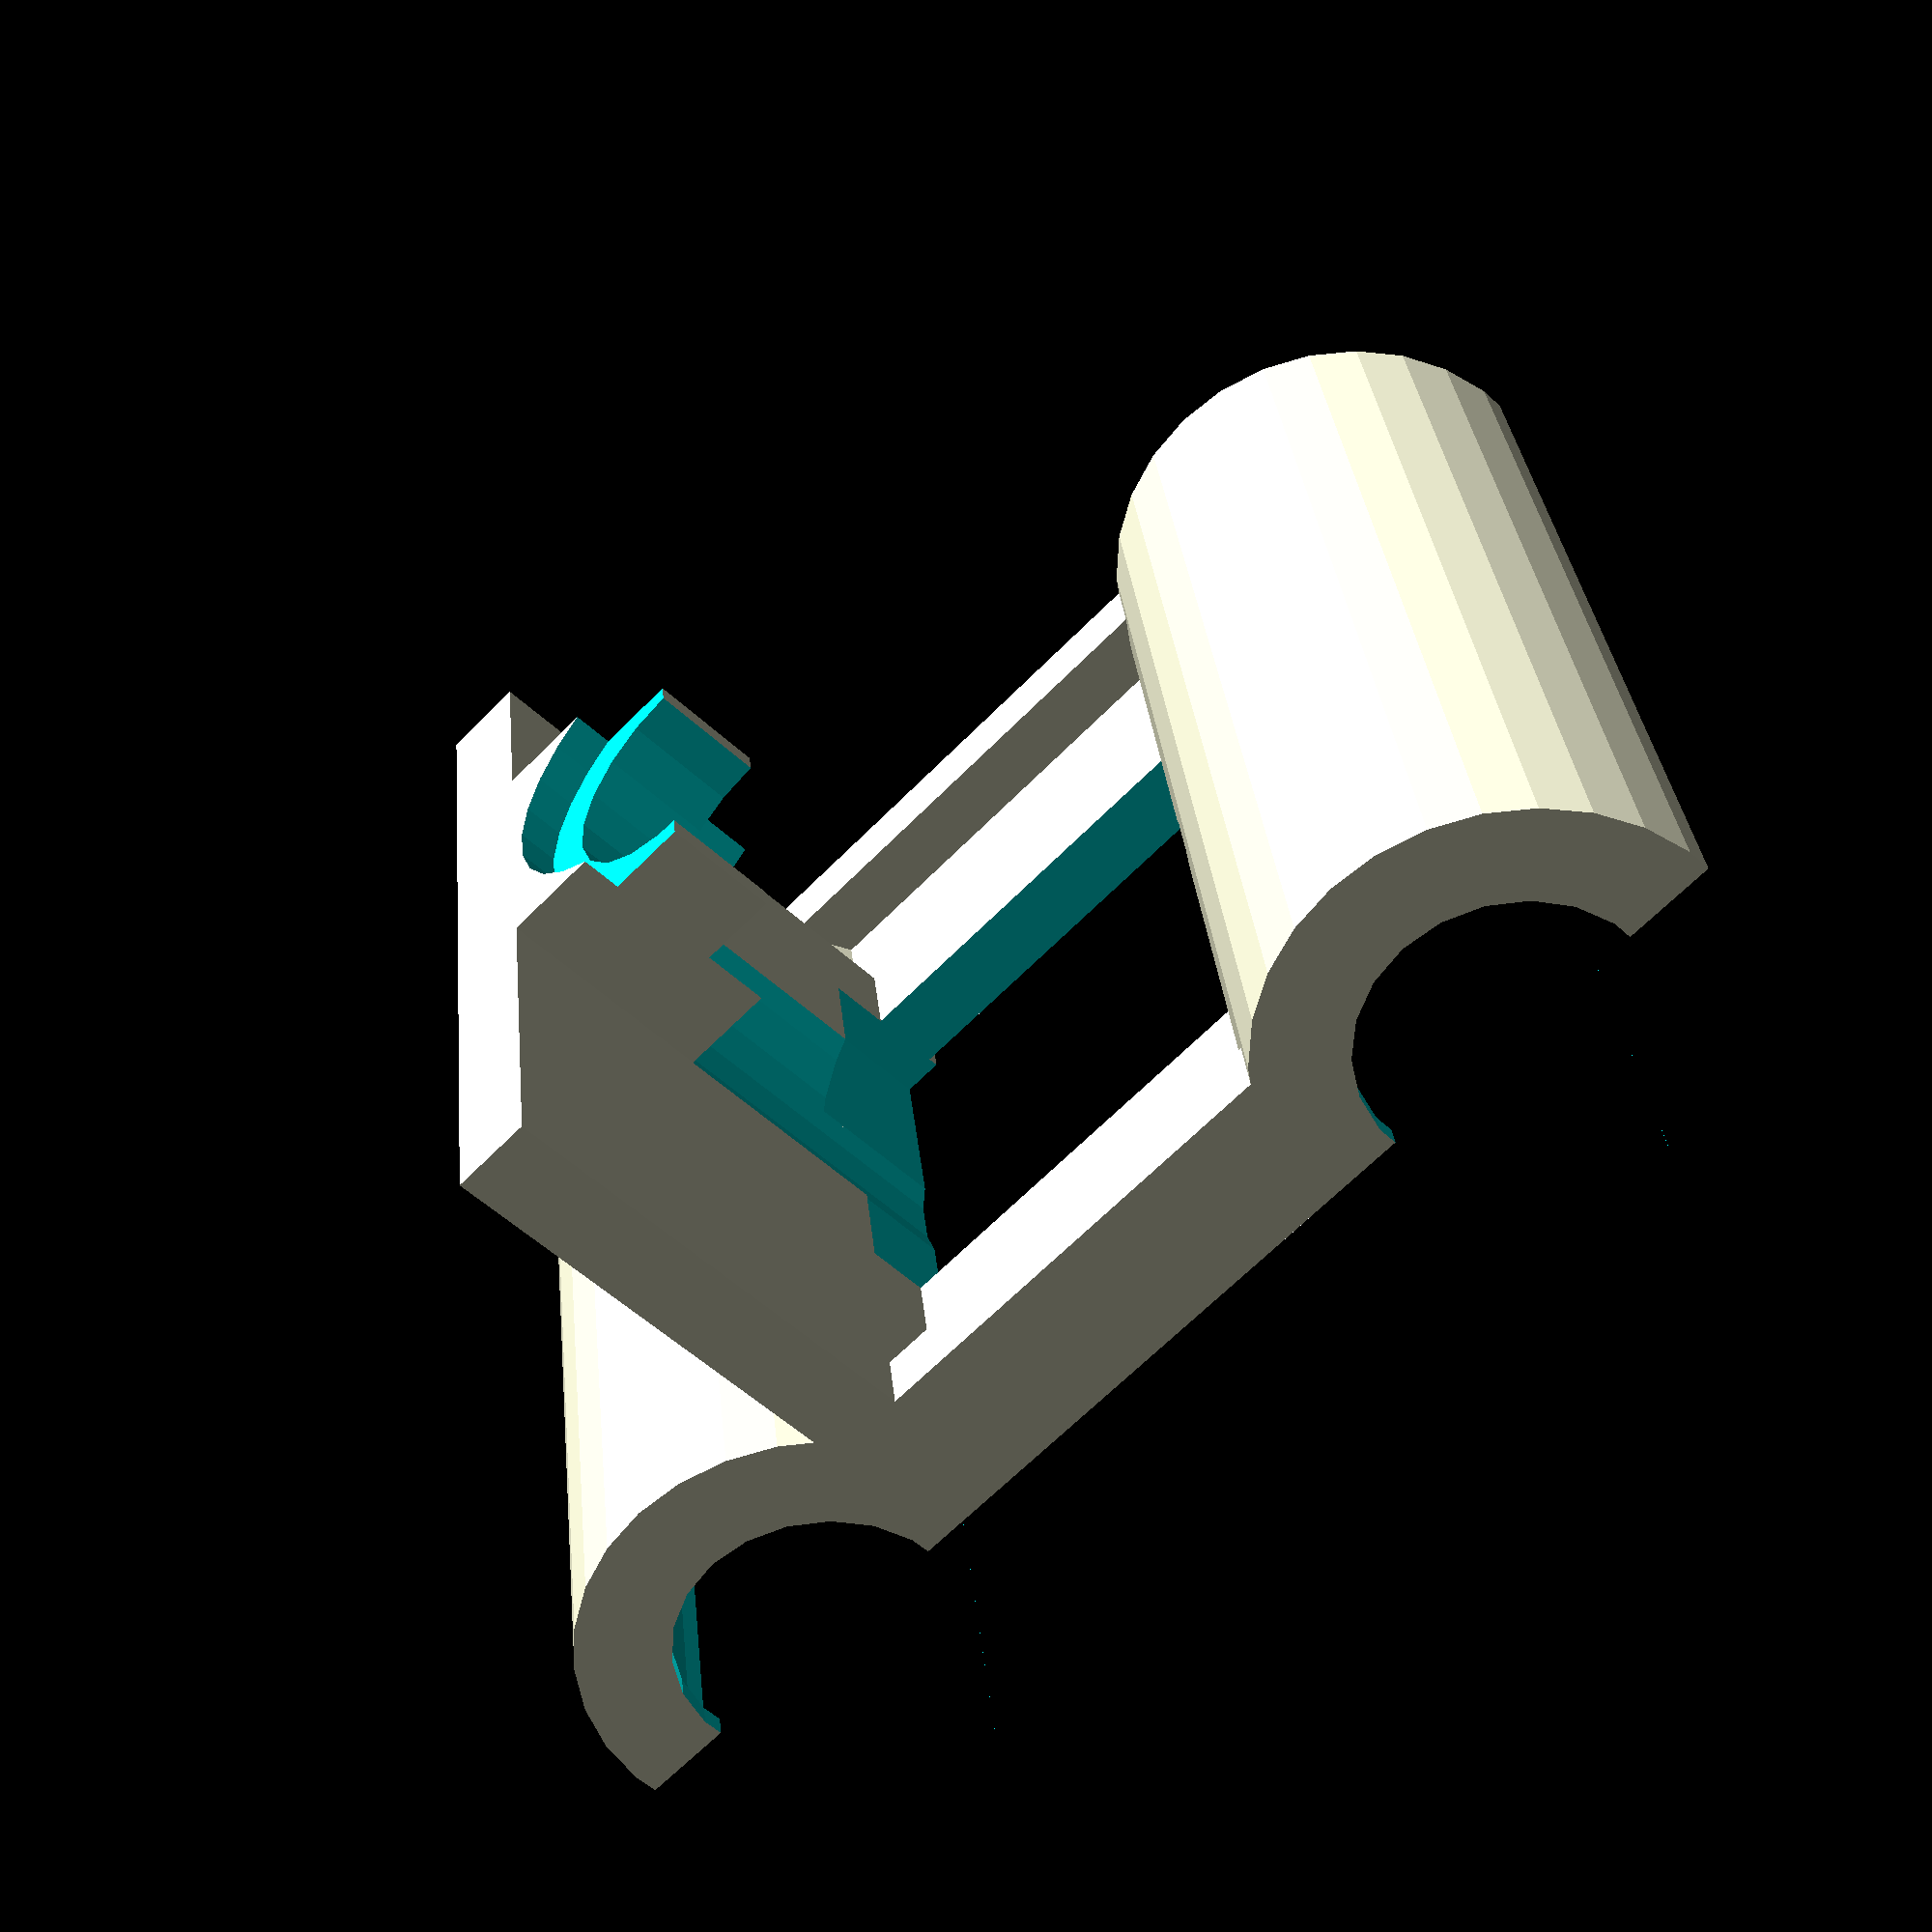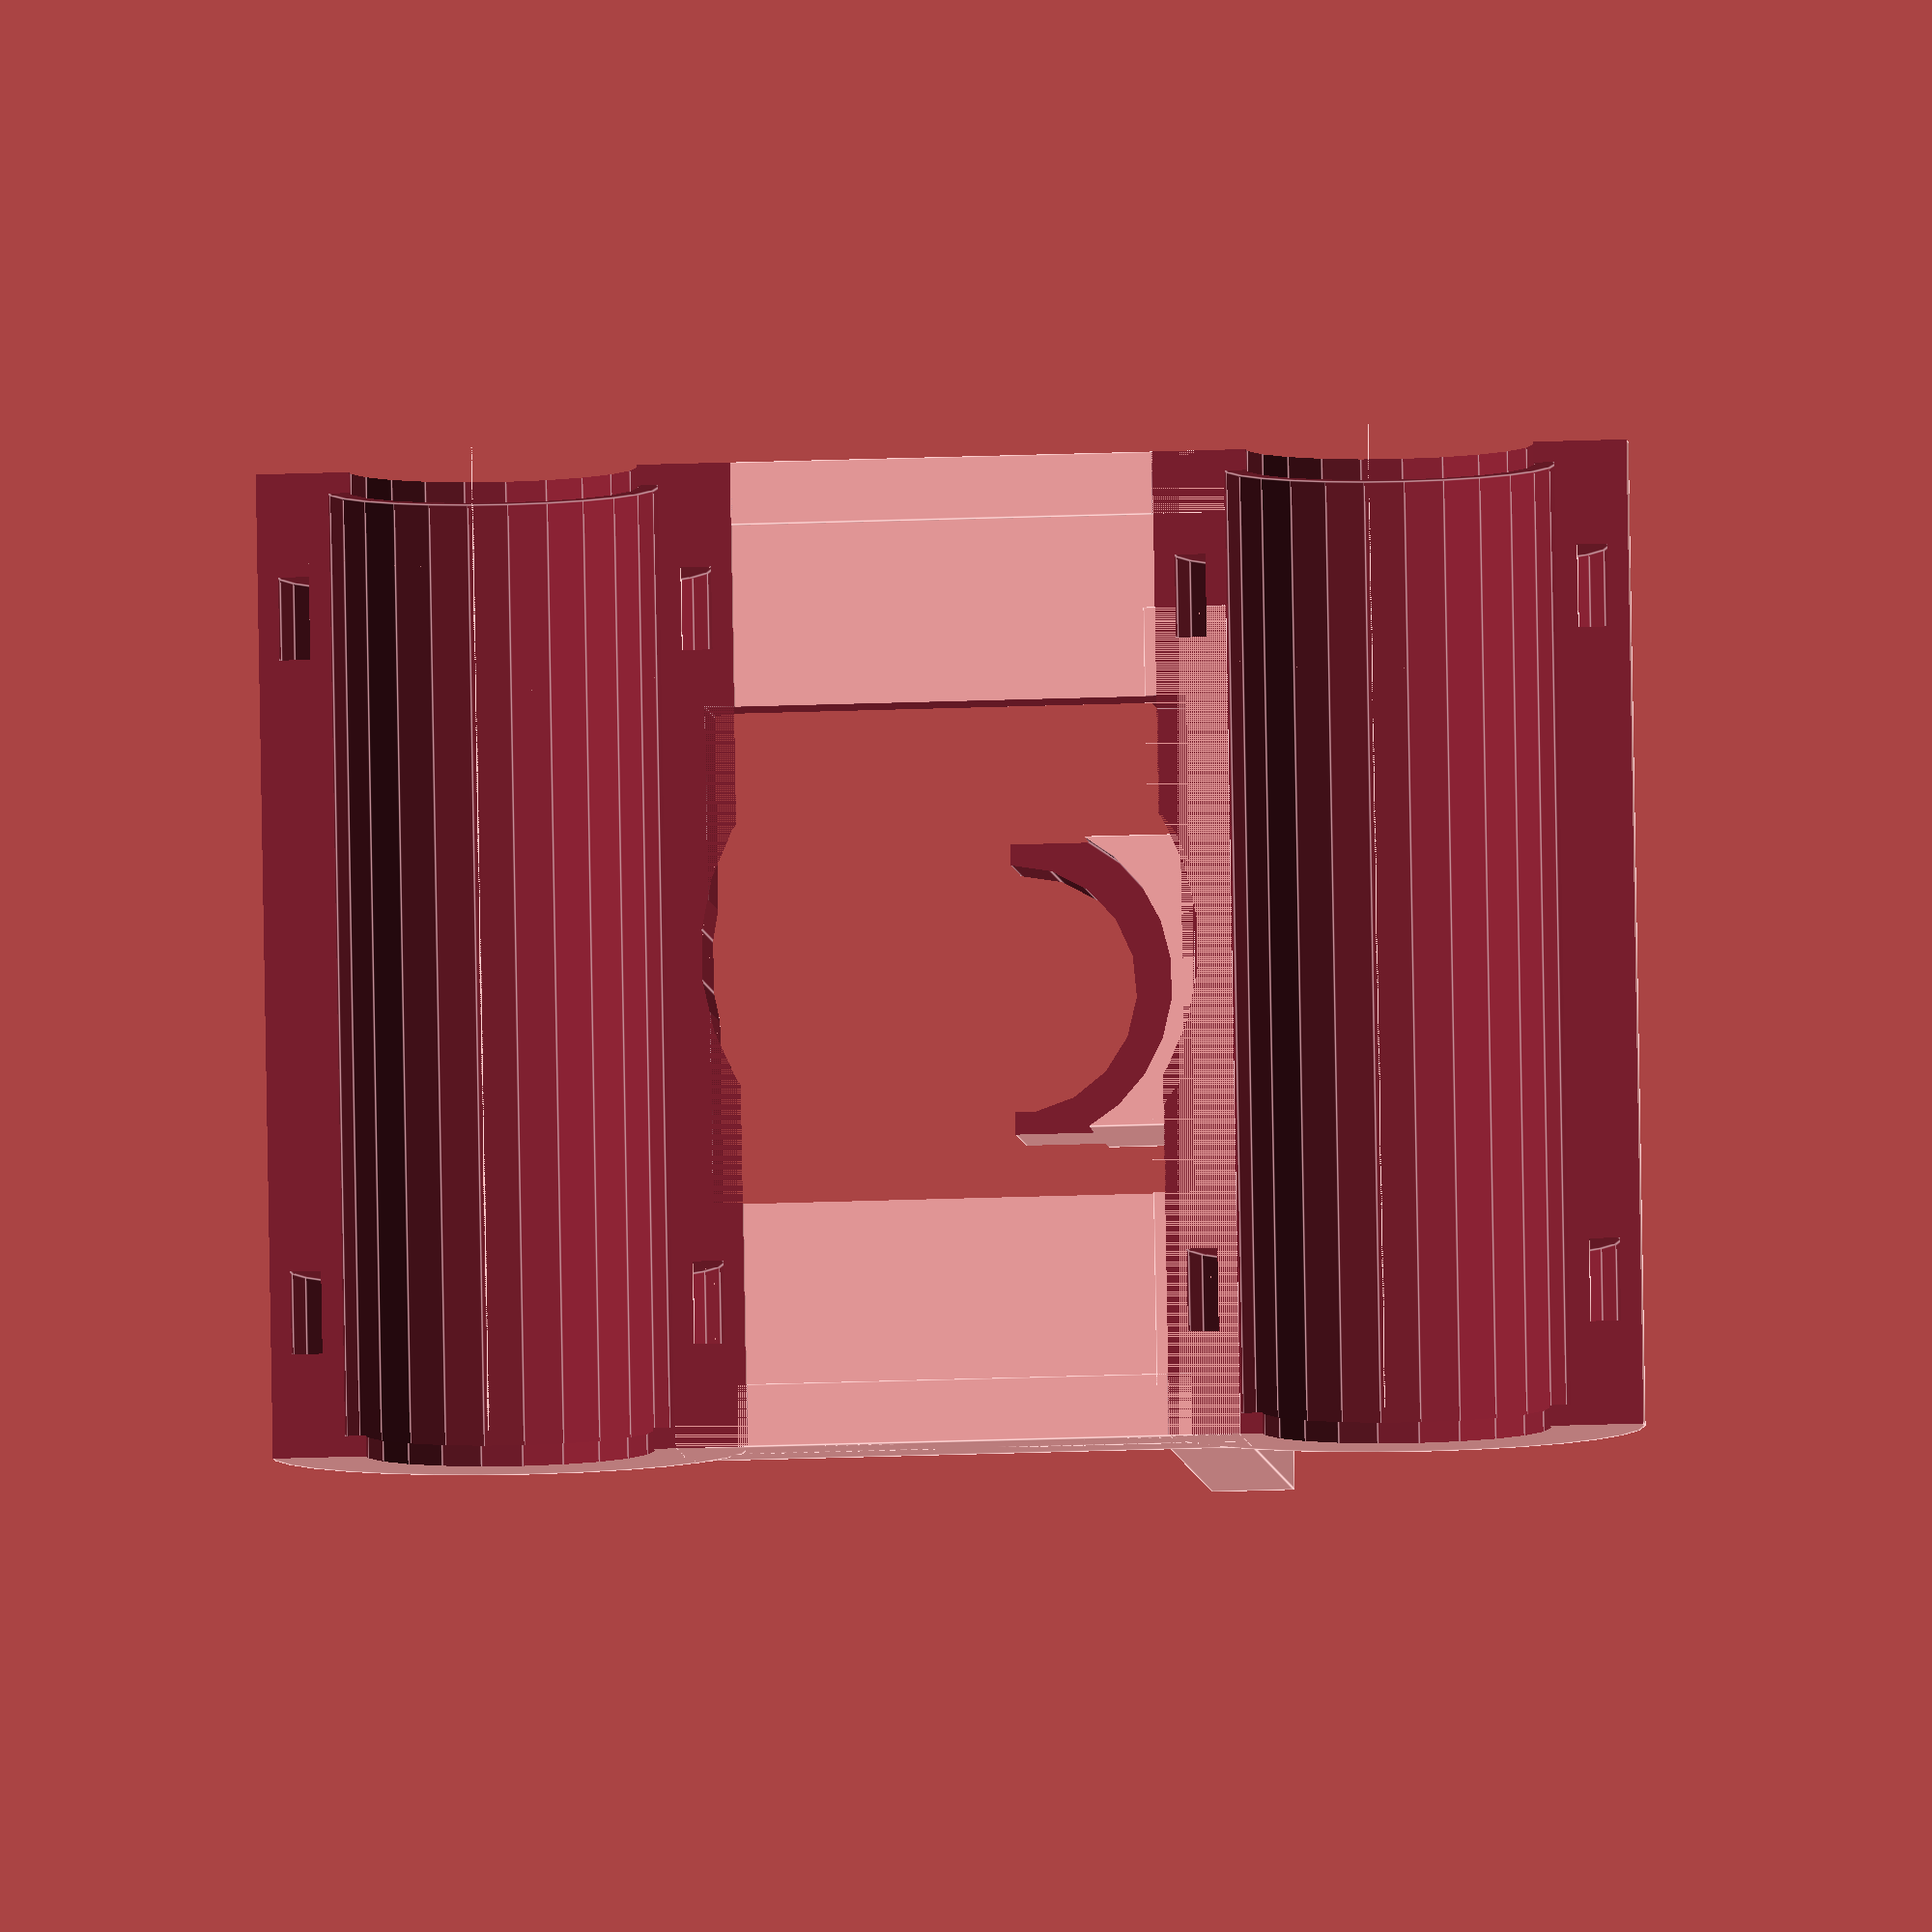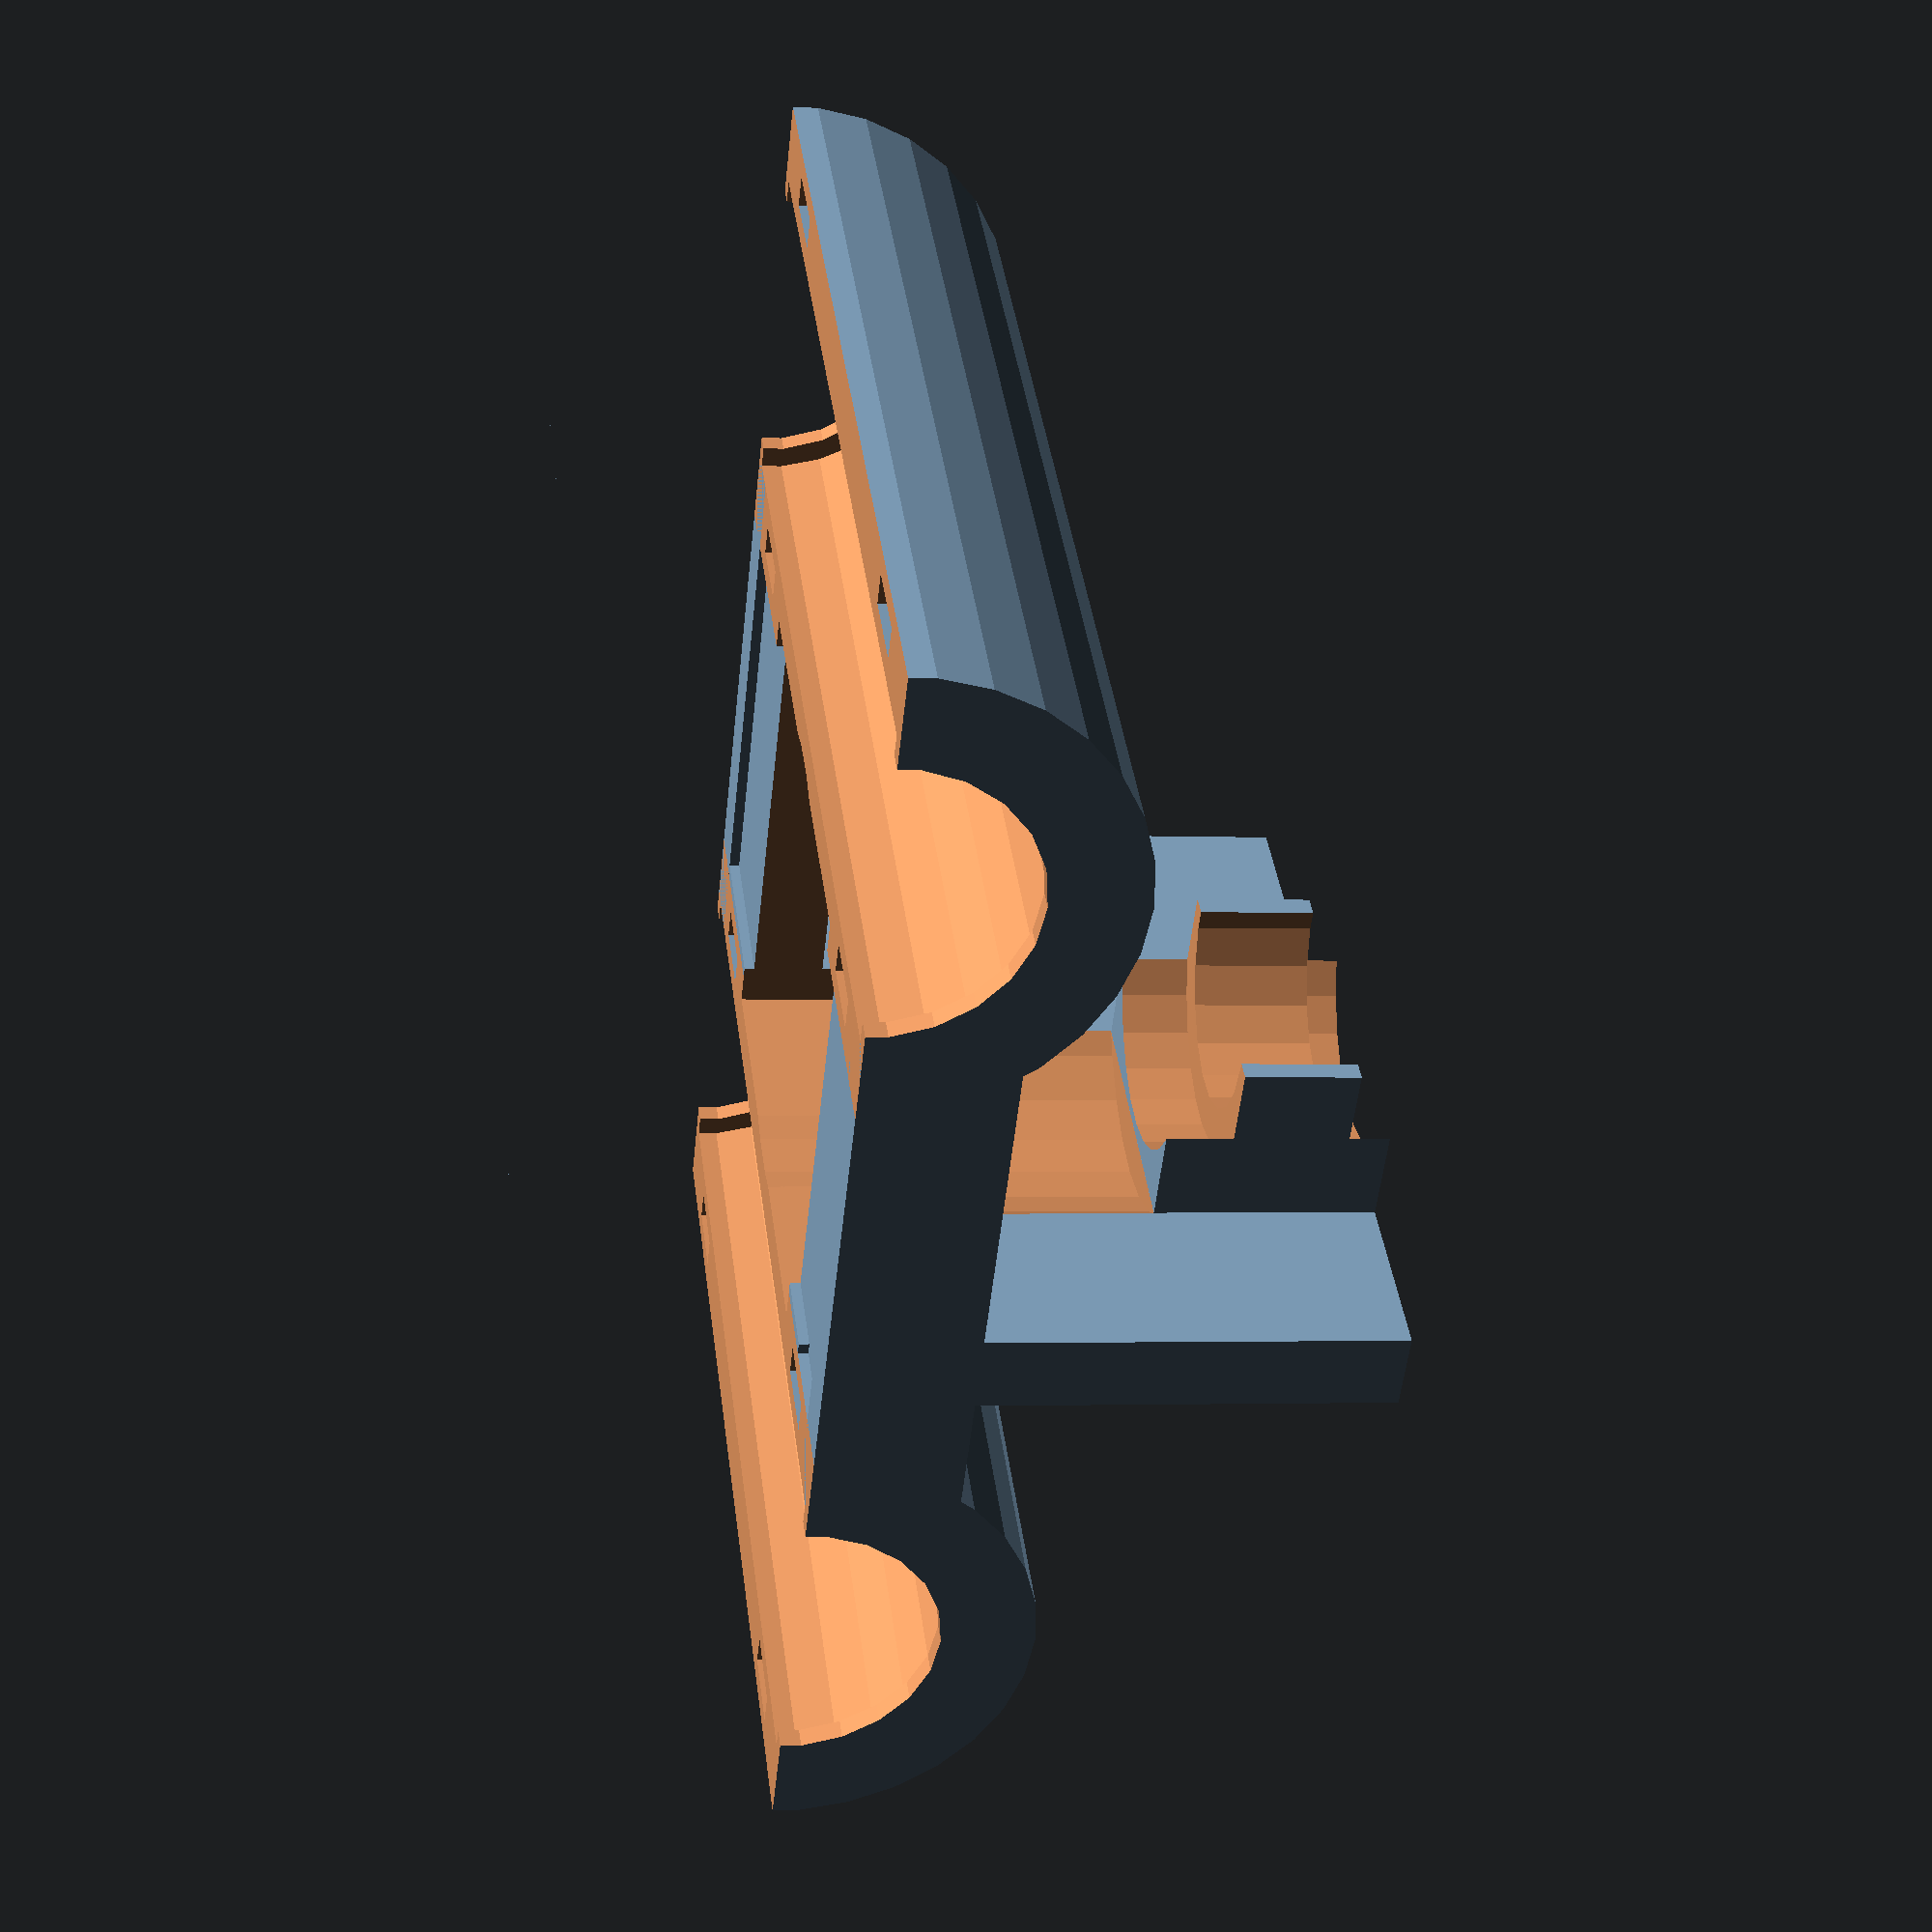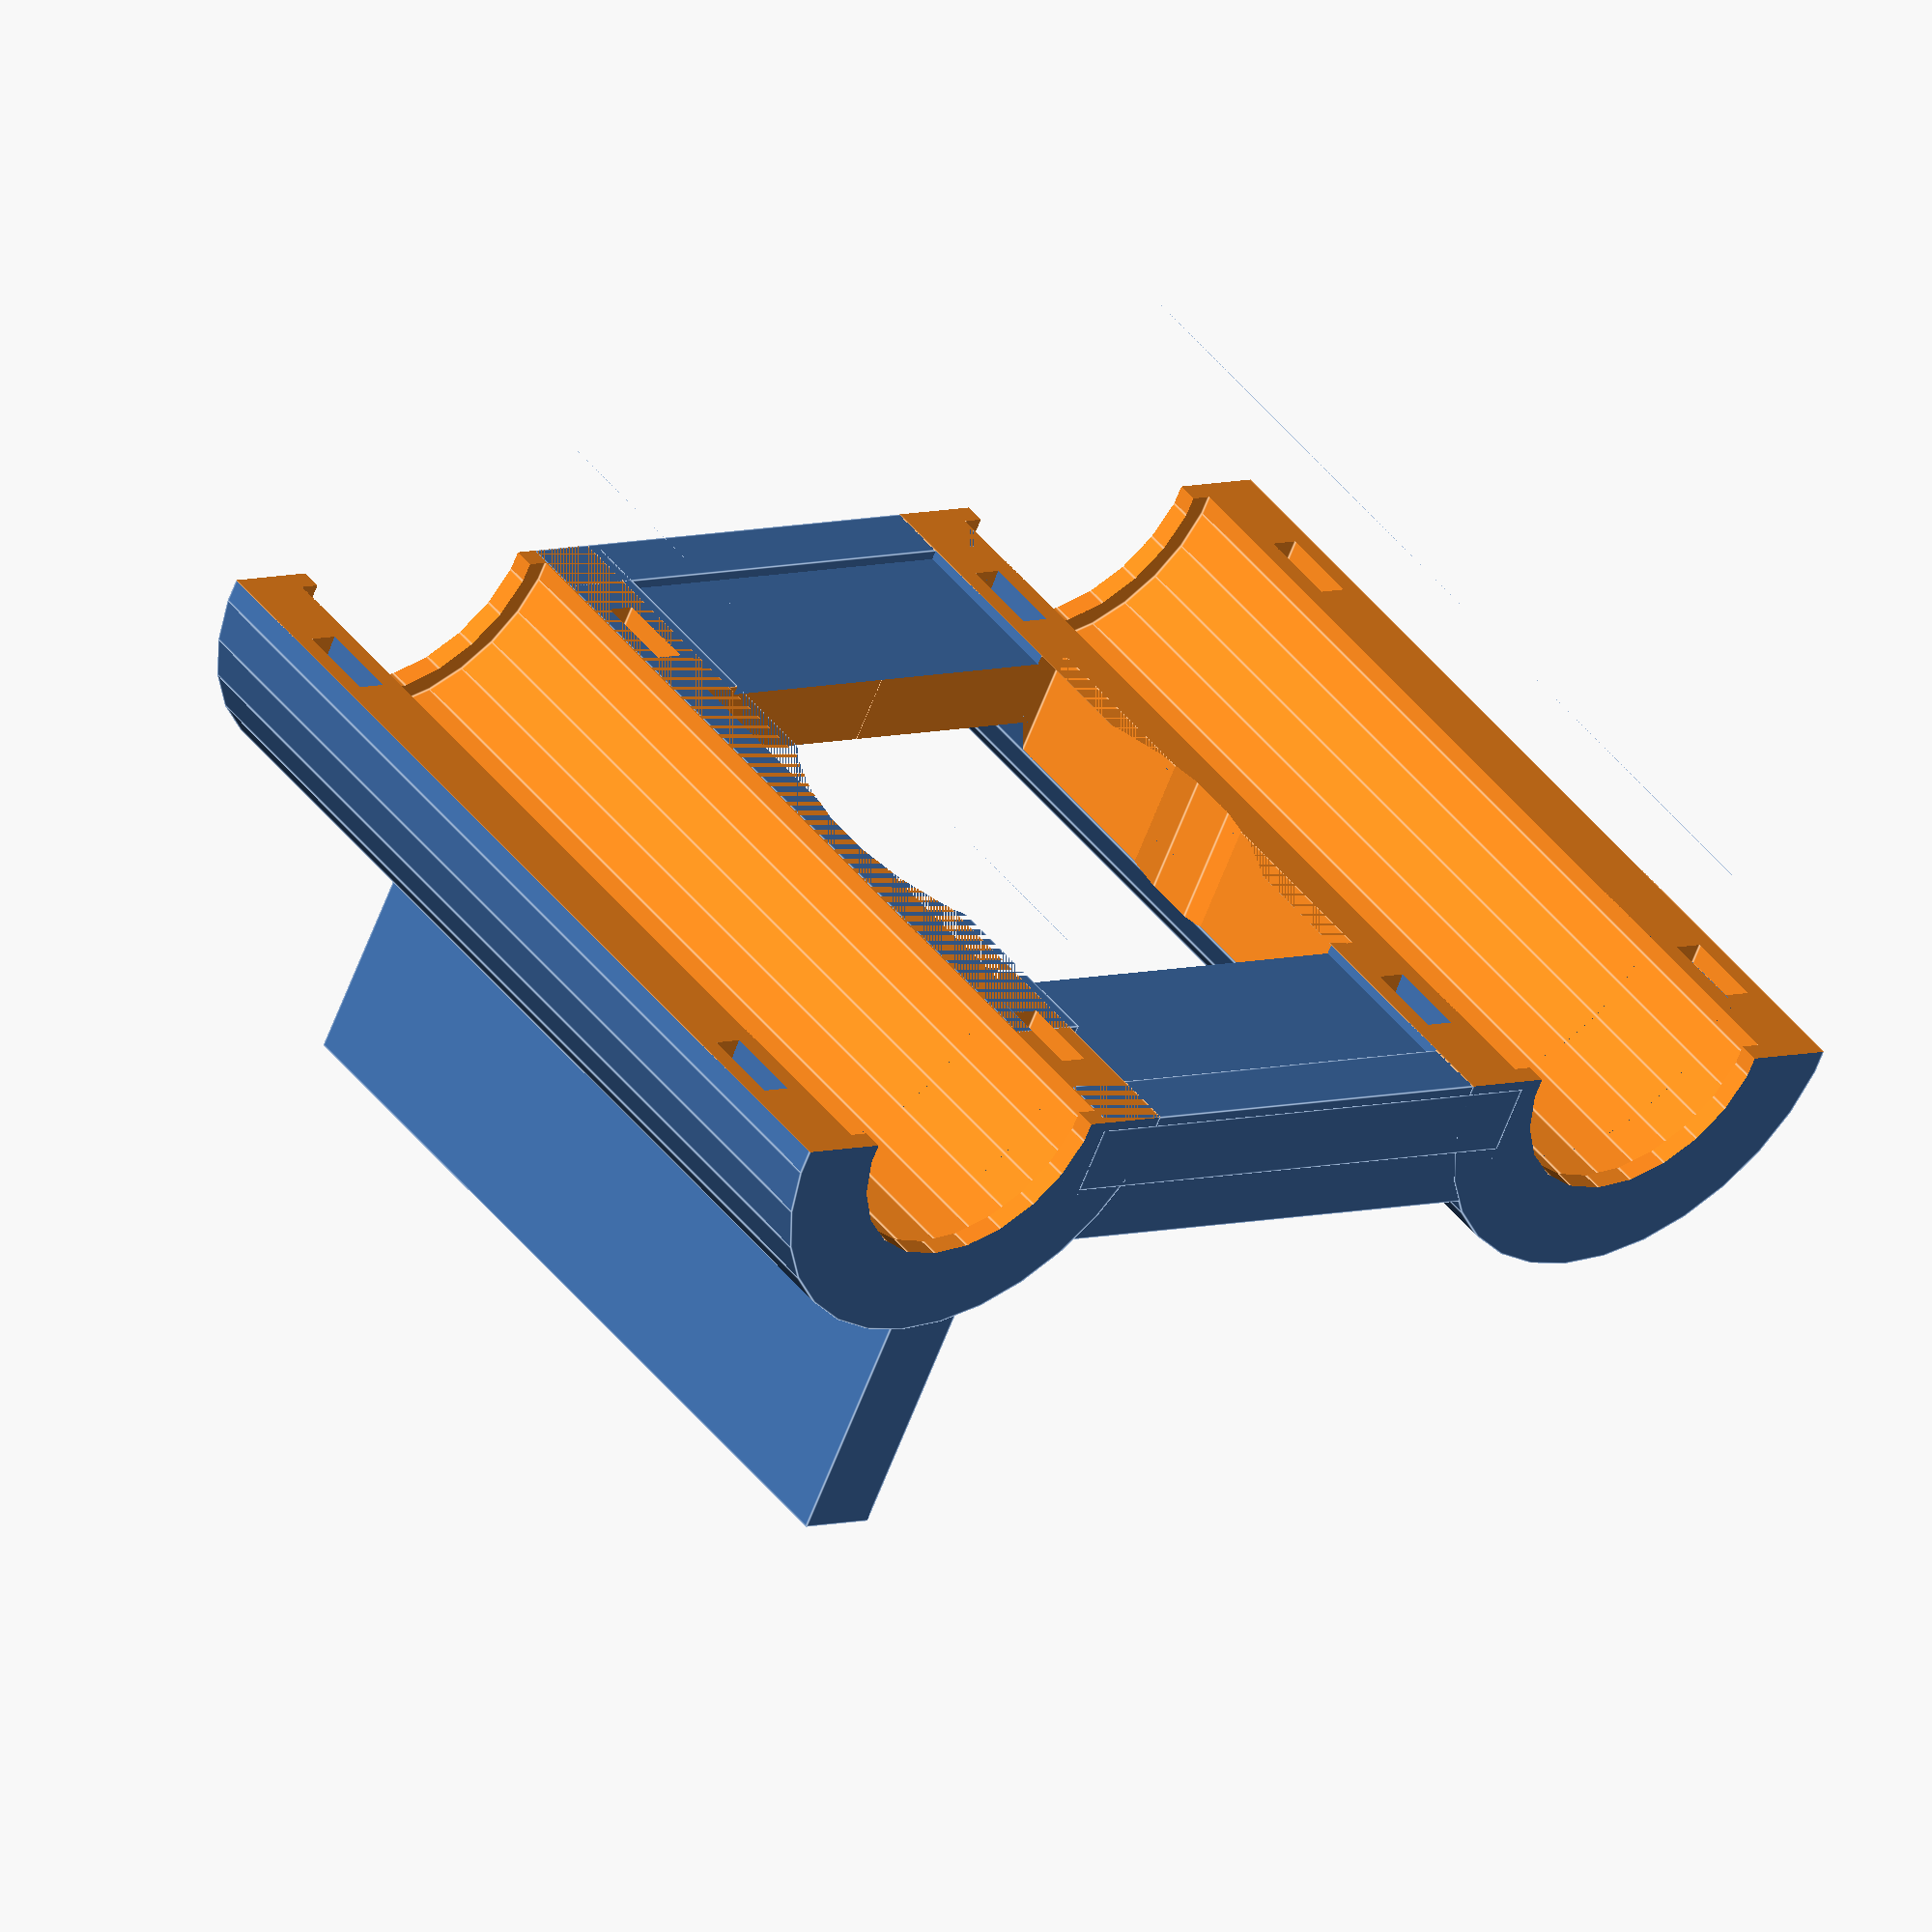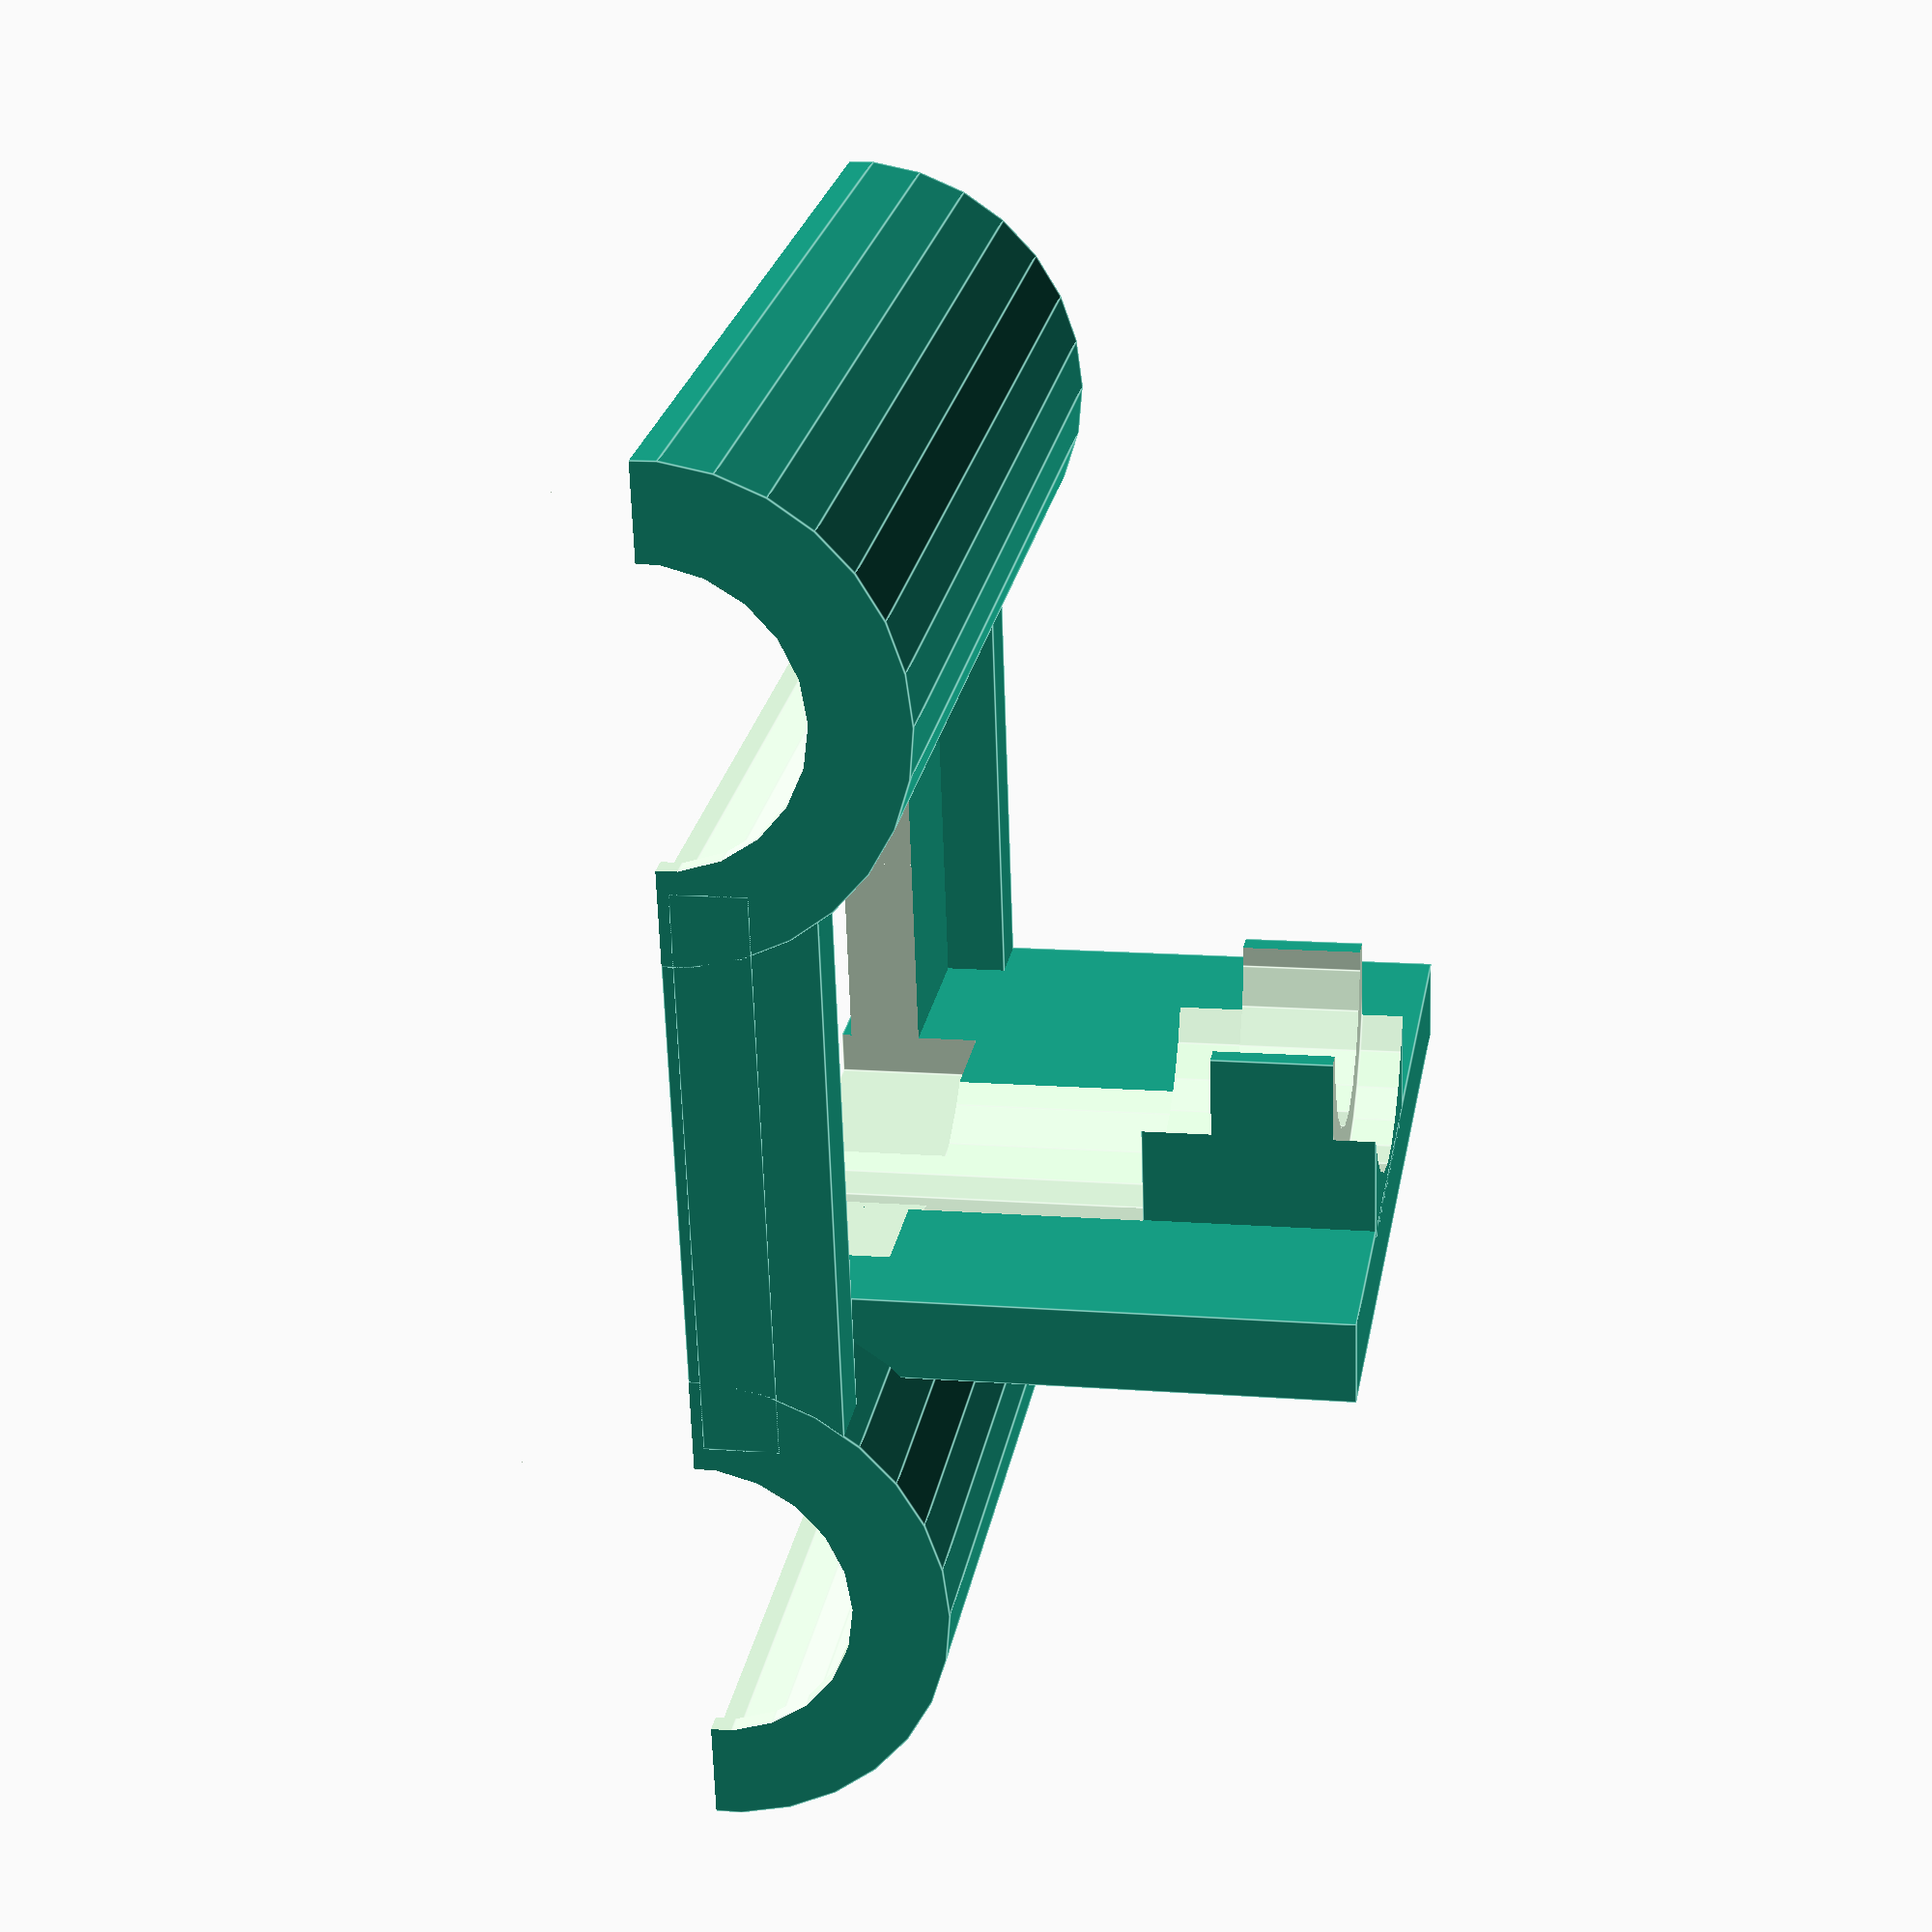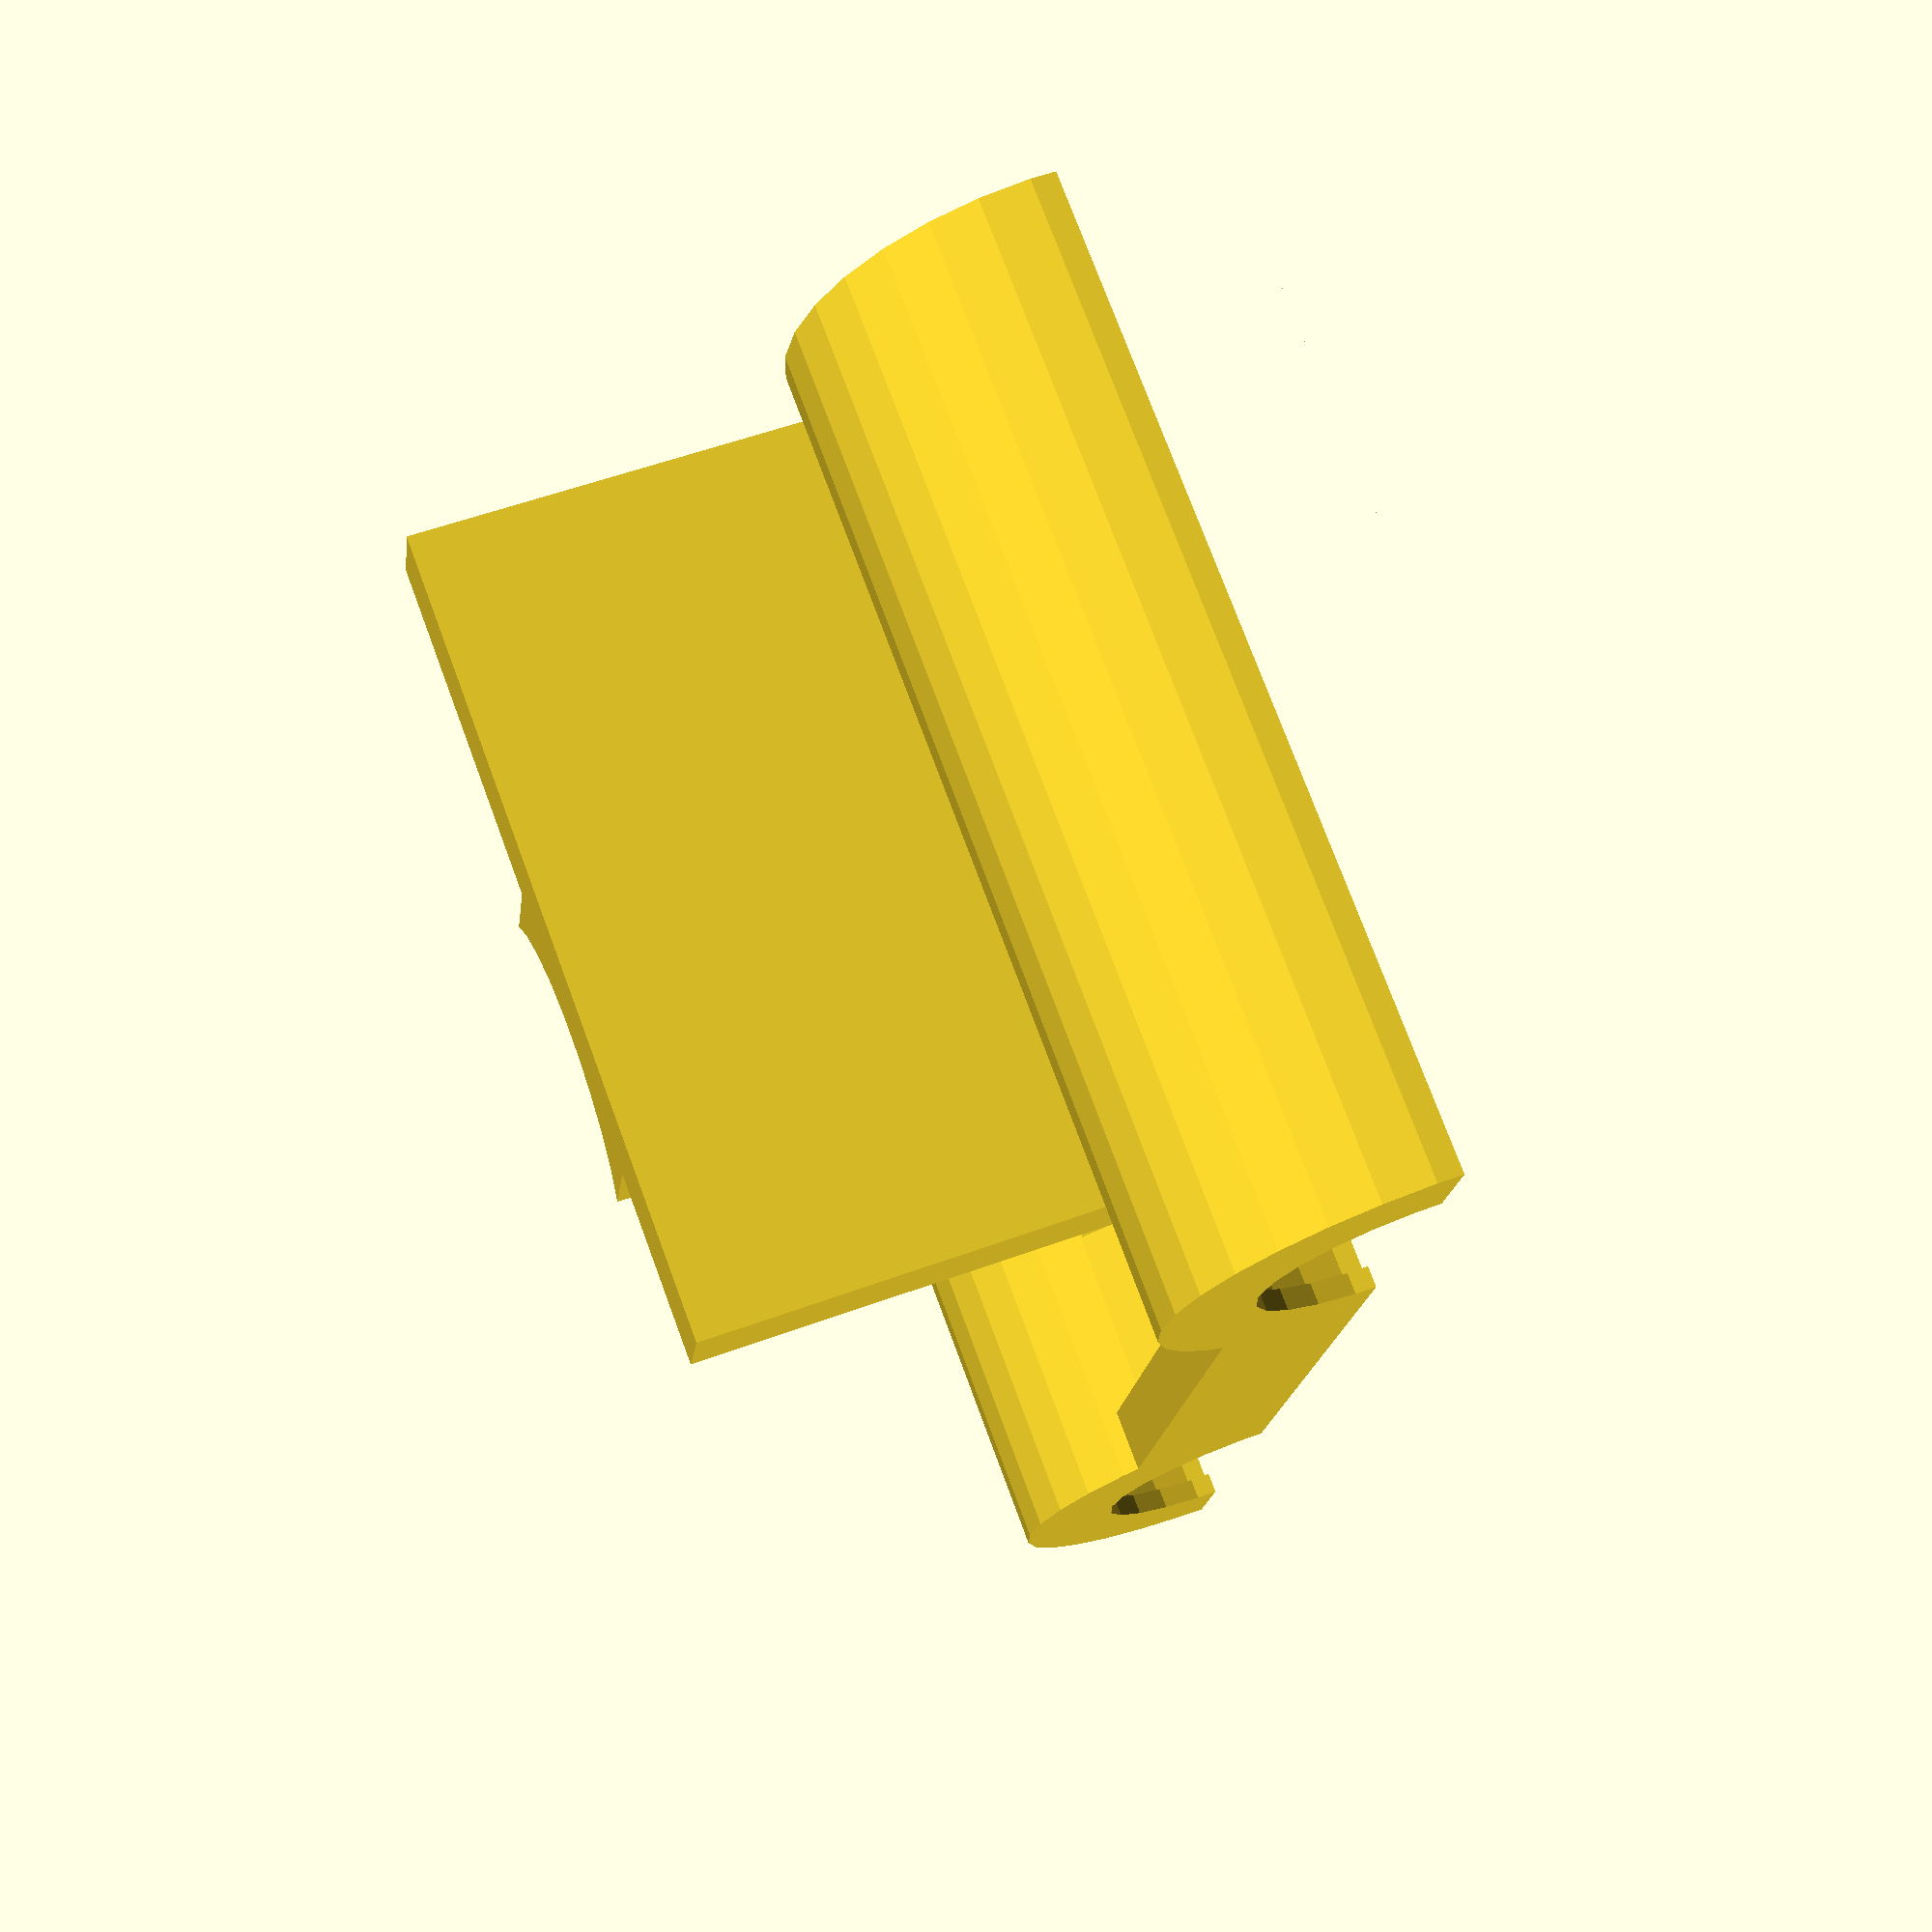
<openscad>
// FuseBox X-Carriage design

rod_spacing = 43.25 ;
carriage_length = 47.5 ;

cowling_diameter = 23 ;
bearing_diameter = 16 ;

// Height of the hotend holder above the bottom of the carriage
hotend_tower_height = 29.25 ; 
hotend_tower_width = 40 ; 
hotend_tower_thickness = 4 ;
hotend_grip_height = 11 ;
hotend_grip_thickness = 9 ;
hotend_grip_width = 14 ;

groove_collar_offset = 2 ; // Distance from top of tower to groove-collar
groove_collar_height = 5.7;
groove_collar_diameter = 12 ;
groove_diameter = 16 ;
e3d_cooling_diameter = 24 ;
e3d_cooling_height = 30 ;

// Lateral carriage struts
strut_width = 3 ;
strut_height = 7 ;
strut_plate_height = 3.5 ;

// Modules
module bearing_holder(l=carriage_length, id=bearing_diameter, od=cowling_diameter, fd=-1) {
    rfd = (fd<0) ? id-2 : fd ;
    difference() {
        // Outer body
        cylinder(l,r=od/2);
        // Bearing
        translate([0,0,1]) cylinder(l-2,r=id/2);
        // Flange
        translate([0,0,-1]) cylinder(l+2,r=rfd/2);
        
        // Half-cylinder
        translate([0,-od/2,-1]) cube([od/2,od,l+2]);
    }
}

module zip_tie_ring(l=4, id=-1, od=21) {
    rid = (id<0) ? od-3 : id ;
    difference() {
        // Ring channel
        cylinder(l,r=od/2);
        // Inner limit
        translate([0,0,-1]) cylinder(l+2,r=rid/2);
    }
}

module lm8zz_long_2() {
    difference() {
        bearing_holder();
        translate([0,0,5]) zip_tie_ring();
        translate([0,0,38.5]) zip_tie_ring();
    }
}

module x_carriage_solid() {
    union() {
        translate([0,-rod_spacing/2,0]) bearing_holder() ;
        translate([0,rod_spacing/2,0]) bearing_holder() ;
    }
}
module x_carriage_gaps() {
    union() {
        translate([0,-rod_spacing/2,0]) {
            translate([0,0,5]) zip_tie_ring();
            translate([0,0,38.5]) zip_tie_ring();
        }
        translate([0,rod_spacing/2,0]) {
            translate([0,0,5]) zip_tie_ring();
            translate([0,0,38.5]) zip_tie_ring();
        }
    }
}

module hotend_grip() {
}

hotend_tower_pos = [0,rod_spacing/2-bearing_diameter/2-hotend_tower_thickness, 0.001 ] ;
hotend_grip_pos = [
        carriage_length/2-hotend_grip_width/2,
        -hotend_tower_thickness-hotend_grip_thickness/2,
        hotend_tower_height - hotend_grip_height] ;


module hotend_mount() {
    // Hot-end mount platform
    translate(hotend_tower_pos) {
        cube([hotend_tower_width,hotend_tower_thickness,hotend_tower_height]);
    
    // Hot-end neck grip (e3d)
        translate(hotend_grip_pos)
            cube([hotend_grip_width,hotend_grip_thickness+0.1,hotend_grip_height]);
    }
}

module hotend_mount_gaps() {
    // Carve out space for the e3d hotend
    // Hot-end neck grip (e3d)
        translate(hotend_tower_pos)
            translate(hotend_grip_pos) {
                translate([hotend_grip_width/2,0,-0.5])
                    cylinder(h=hotend_grip_height+1, r=groove_collar_diameter/2);
                translate([hotend_grip_width/2,0,hotend_grip_height-groove_collar_offset])
                    cylinder(h=groove_collar_offset+0.1, r=groove_diameter/2);
                translate([hotend_grip_width/2,0,-0.5])
                    cylinder(h=hotend_grip_height-groove_collar_offset-groove_collar_height+0.5, r=groove_diameter/2);
            }
        translate([carriage_length/2,0,hotend_tower_height-hotend_grip_height-e3d_cooling_height-0.001])
            cylinder(h=e3d_cooling_height, r=e3d_cooling_diameter/2);
}

strut_len = rod_spacing-bearing_diameter ;
module x_carriage_struts() {
    translate([0,-strut_len/2, 0]) cube([strut_width, strut_len ,strut_height]);
    translate([carriage_length-strut_width,-strut_len/2, 0]) cube([strut_width, strut_len ,strut_height]);
    translate([0,-strut_len/2,0.5]) cube([carriage_length, strut_len , strut_plate_height]);
}

module x_carriage_struts_gaps() {
    len = strut_len - hotend_tower_thickness ;
    translate([(carriage_length-e3d_cooling_diameter)/2,-len/2,-0.001]) 
        cube([e3d_cooling_diameter, len , strut_height]);
}

difference() {
    union() {
        rotate([0,90,0])
            x_carriage_solid();
        x_carriage_struts();
        hotend_mount();
    }
    rotate([0,90,0])
        x_carriage_gaps();
    x_carriage_struts_gaps();
    hotend_mount_gaps();
}
</openscad>
<views>
elev=233.6 azim=82.4 roll=134.7 proj=p view=solid
elev=5.3 azim=271.0 roll=185.1 proj=o view=edges
elev=2.4 azim=139.6 roll=260.6 proj=p view=solid
elev=240.0 azim=308.2 roll=20.3 proj=o view=edges
elev=346.9 azim=168.8 roll=280.0 proj=p view=edges
elev=305.7 azim=18.6 roll=68.6 proj=p view=wireframe
</views>
